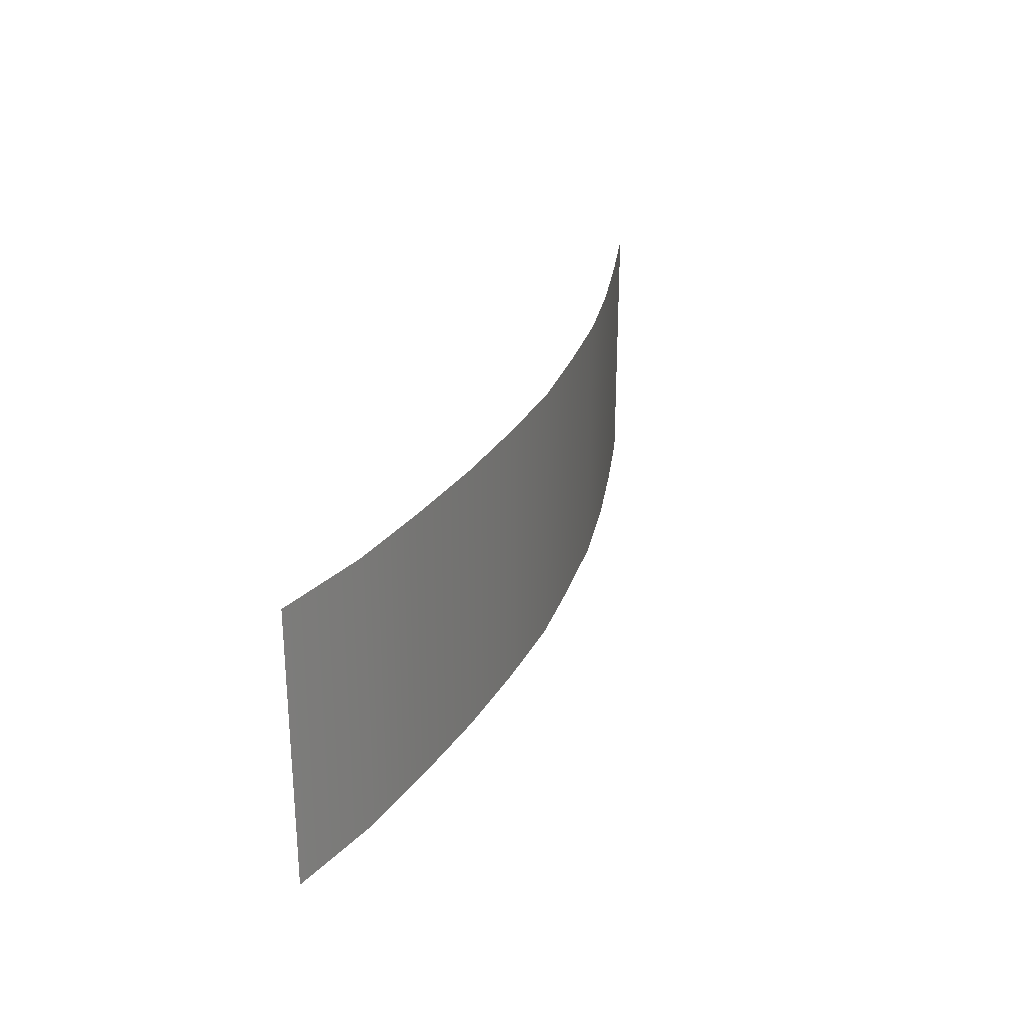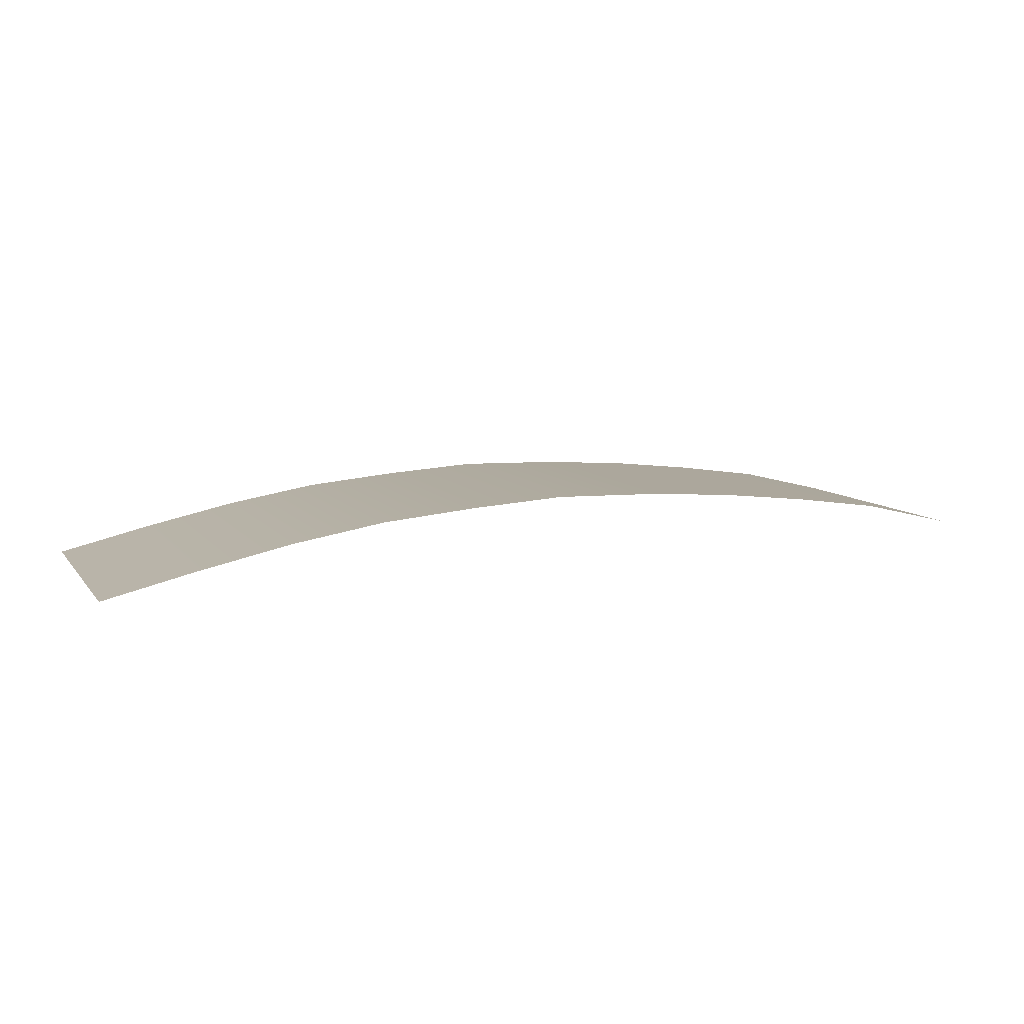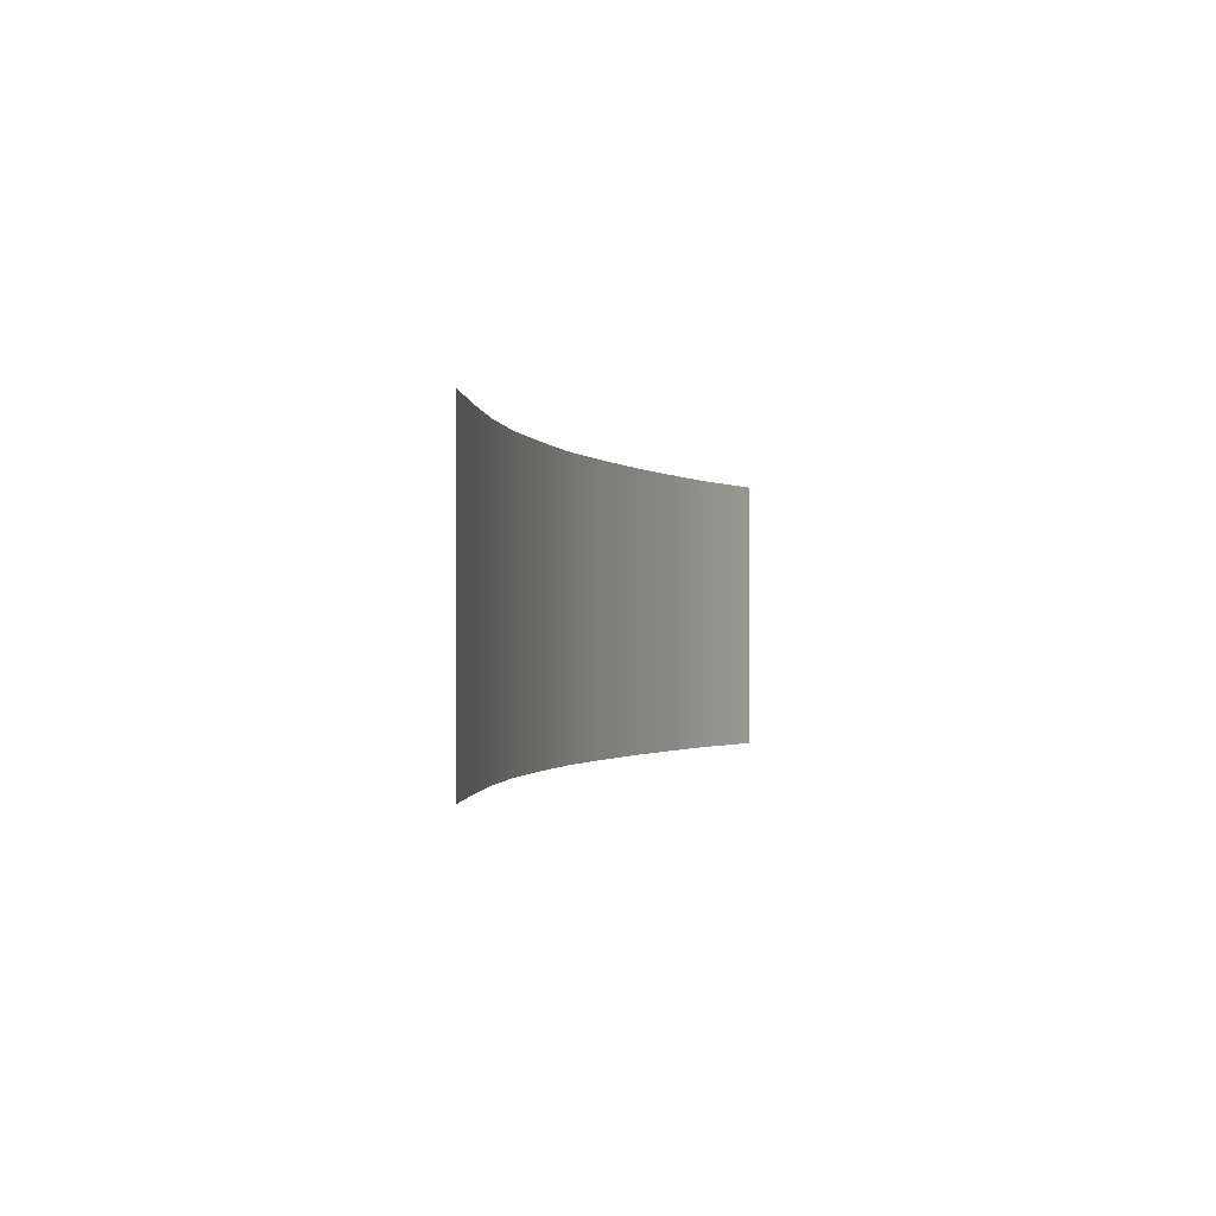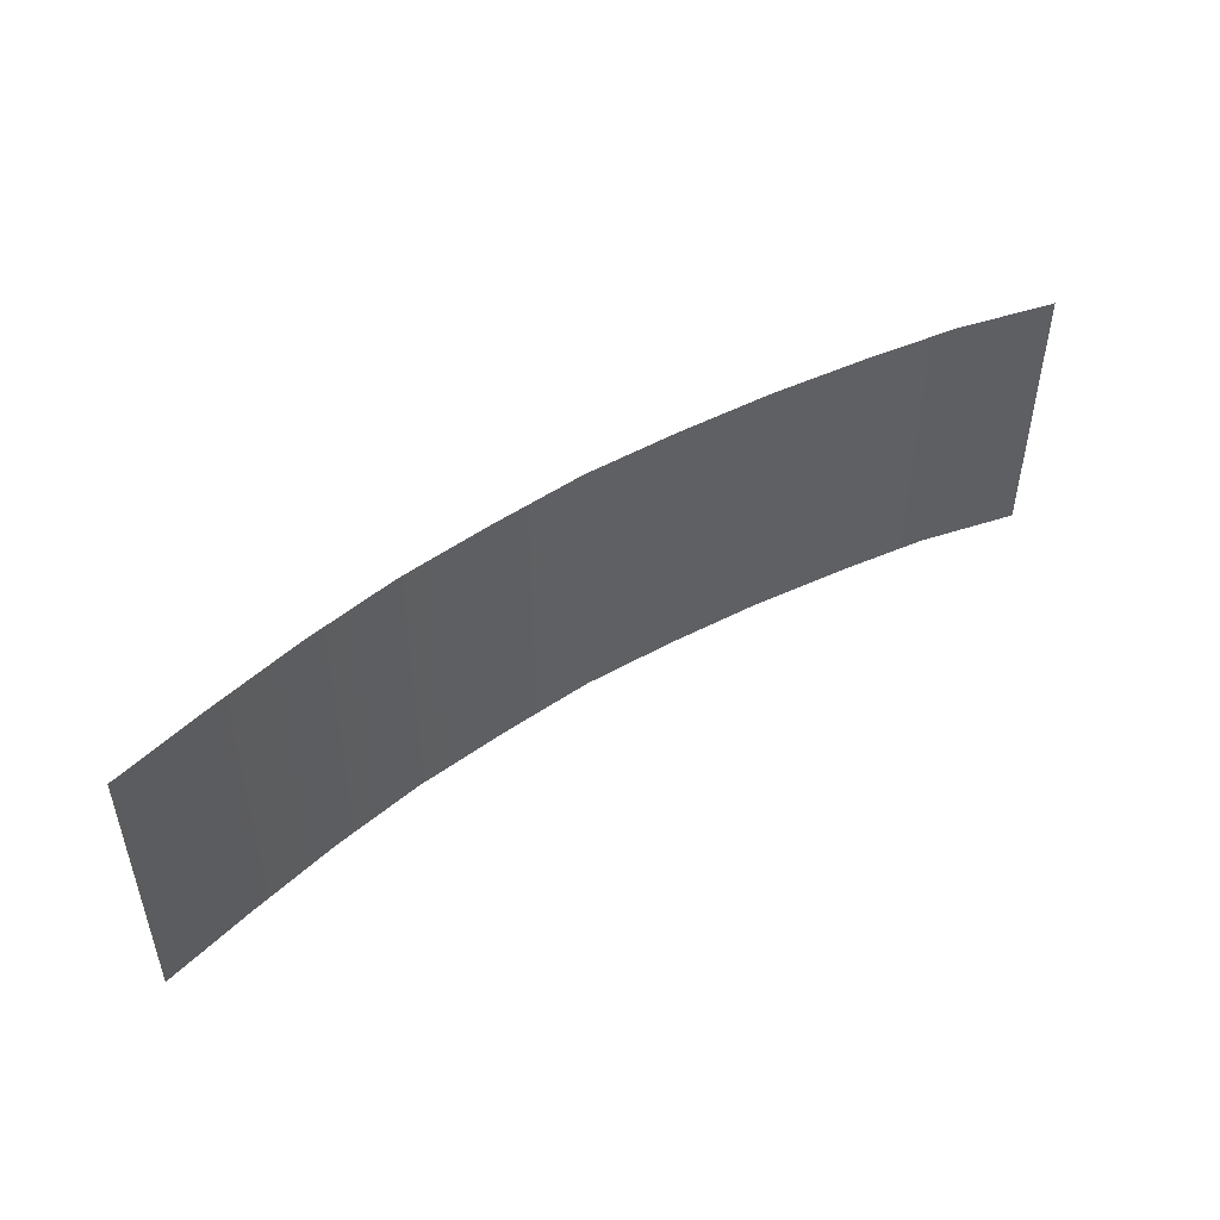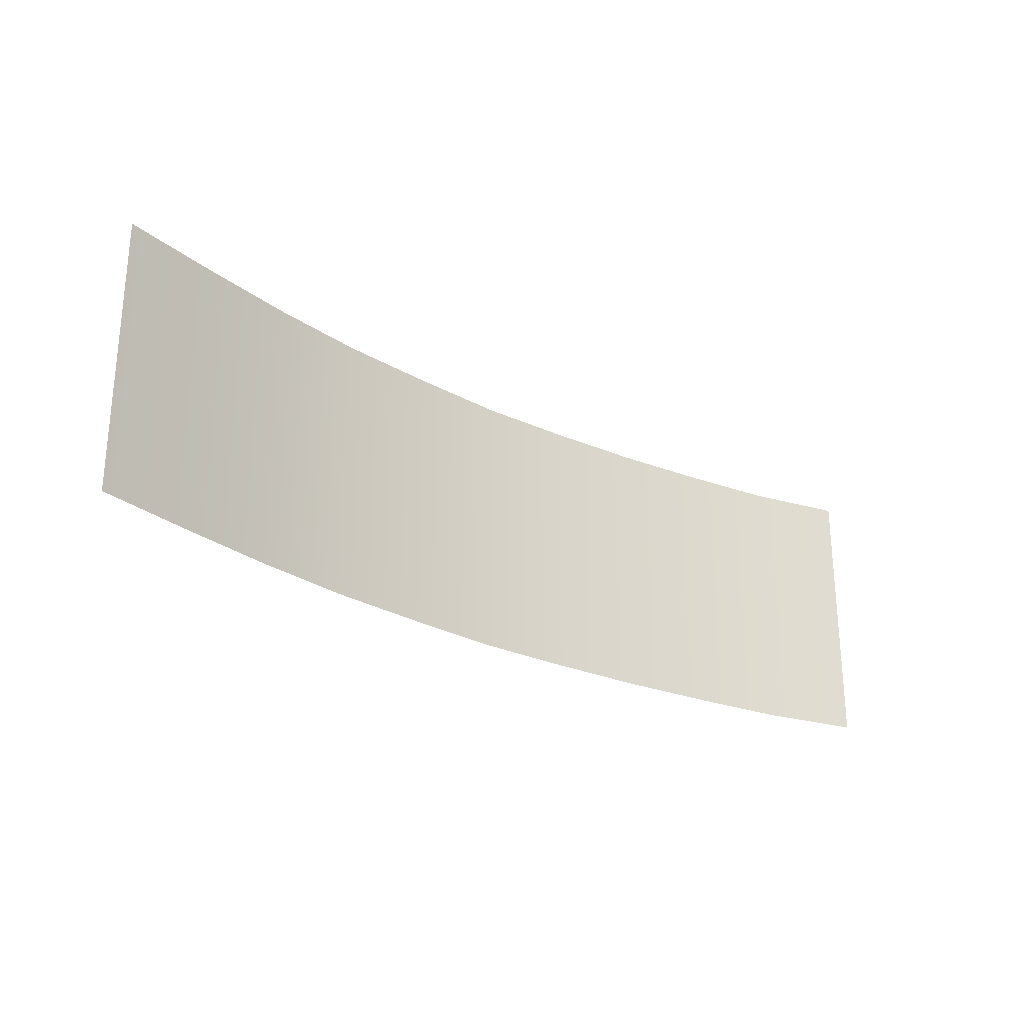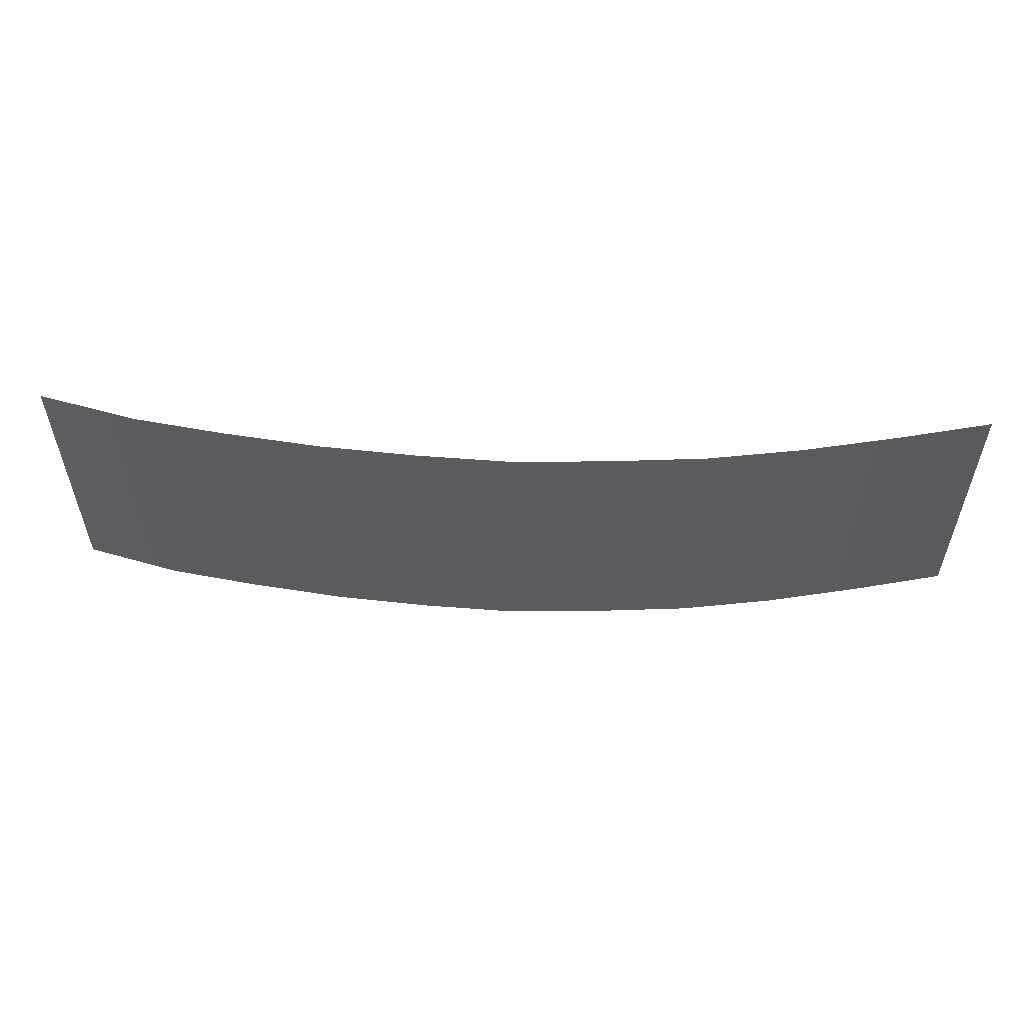
<metadata>
{"format":"obj","ext":"obj","renderer":"f3d","projection":"perspective","resolution":1024,"background":"white","views":[{"elev":27.5,"azim":-69.2,"up":"+Y"},{"elev":9.2,"azim":158.5,"up":"+Z"},{"elev":-1.0,"azim":106.8,"up":"+Y"},{"elev":48.9,"azim":146.3,"up":"+Y"},{"elev":-26.6,"azim":142.3,"up":"+Y"},{"elev":55.4,"azim":3.3,"up":"+Y"}]}
</metadata>
<code>
o facing_VIEW_Cylinder.016
v 9.172 0.00457 -6.02
v -4.522 0.00457 -5.025
v 0.6425 0.00457 -4.691
v 2.357 0.00457 -4.802
v 9.172 1.676 -6.02
v 9.172 5.039 -6.02
v -4.522 5.039 -5.025
v -2.779 0.00457 -4.835
v -2.779 5.039 -4.835
v 0.6425 5.039 -4.691
v 2.357 5.039 -4.802
v 5.781 5.039 -5.245
v -4.522 1.676 -5.025
v -2.779 1.676 -4.835
v 0.6425 1.676 -4.691
v 2.357 1.676 -4.802
v 5.781 1.676 -5.245
v -7.933 5.039 -5.678
v -7.933 1.676 -5.678
v 5.781 0.00457 -5.245
v -7.933 0.00457 -5.678
v 4.083 0.00457 -4.962
v 7.49 0.00457 -5.617
v 4.083 5.039 -4.962
v 4.083 1.676 -4.962
v -1.067 1.676 -4.733
v -1.067 0.00457 -4.733
v -1.067 5.039 -4.733
v 7.49 5.039 -5.617
v 7.49 1.676 -5.617
v -6.175 3.367 -5.256
v -1.067 3.367 -4.733
v 7.49 3.367 -5.617
v 4.083 3.367 -4.962
v 9.172 3.367 -6.02
v -7.933 3.367 -5.678
v 5.781 3.367 -5.245
v -6.175 5.039 -5.256
v -6.175 1.676 -5.256
v -6.175 0.00457 -5.256
v 2.357 3.367 -4.802
v 0.6425 3.367 -4.691
v -2.779 3.367 -4.835
v -4.522 3.367 -5.025
f 32 26 15
f 32 15 42
f 42 15 16
f 42 16 41
f 34 25 17
f 34 17 37
f 44 13 14
f 44 14 43
f 26 27 3
f 26 3 15
f 15 3 4
f 15 4 16
f 13 2 8
f 13 8 14
f 31 39 13
f 31 13 44
f 33 30 5
f 33 5 35
f 39 40 2
f 39 2 13
f 1 5 30
f 1 30 23
f 25 22 20
f 25 20 17
f 16 4 22
f 16 22 25
f 41 16 25
f 41 25 34
f 17 20 23
f 17 23 30
f 37 17 30
f 37 30 33
f 43 14 26
f 43 26 32
f 14 8 27
f 14 27 26
f 9 43 32
f 9 32 28
f 18 36 31
f 18 31 38
f 19 21 40
f 19 40 39
f 7 44 43
f 7 43 9
f 36 19 39
f 36 39 31
f 10 42 41
f 10 41 11
f 29 33 35
f 29 35 6
f 38 31 44
f 38 44 7
f 11 41 34
f 11 34 24
f 24 34 37
f 24 37 12
f 28 32 42
f 28 42 10
f 12 37 33
f 12 33 29

</code>
